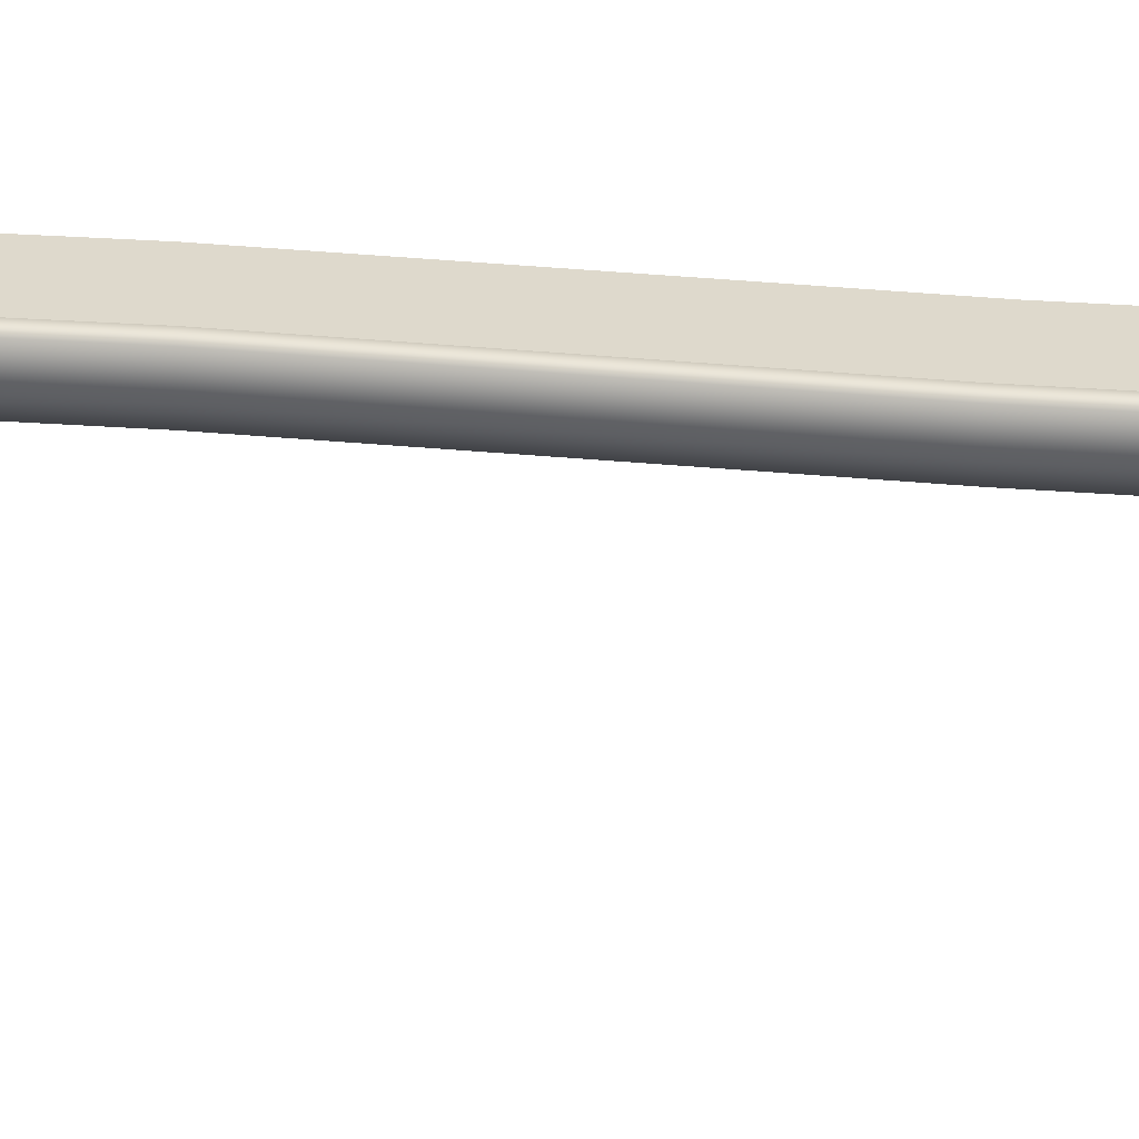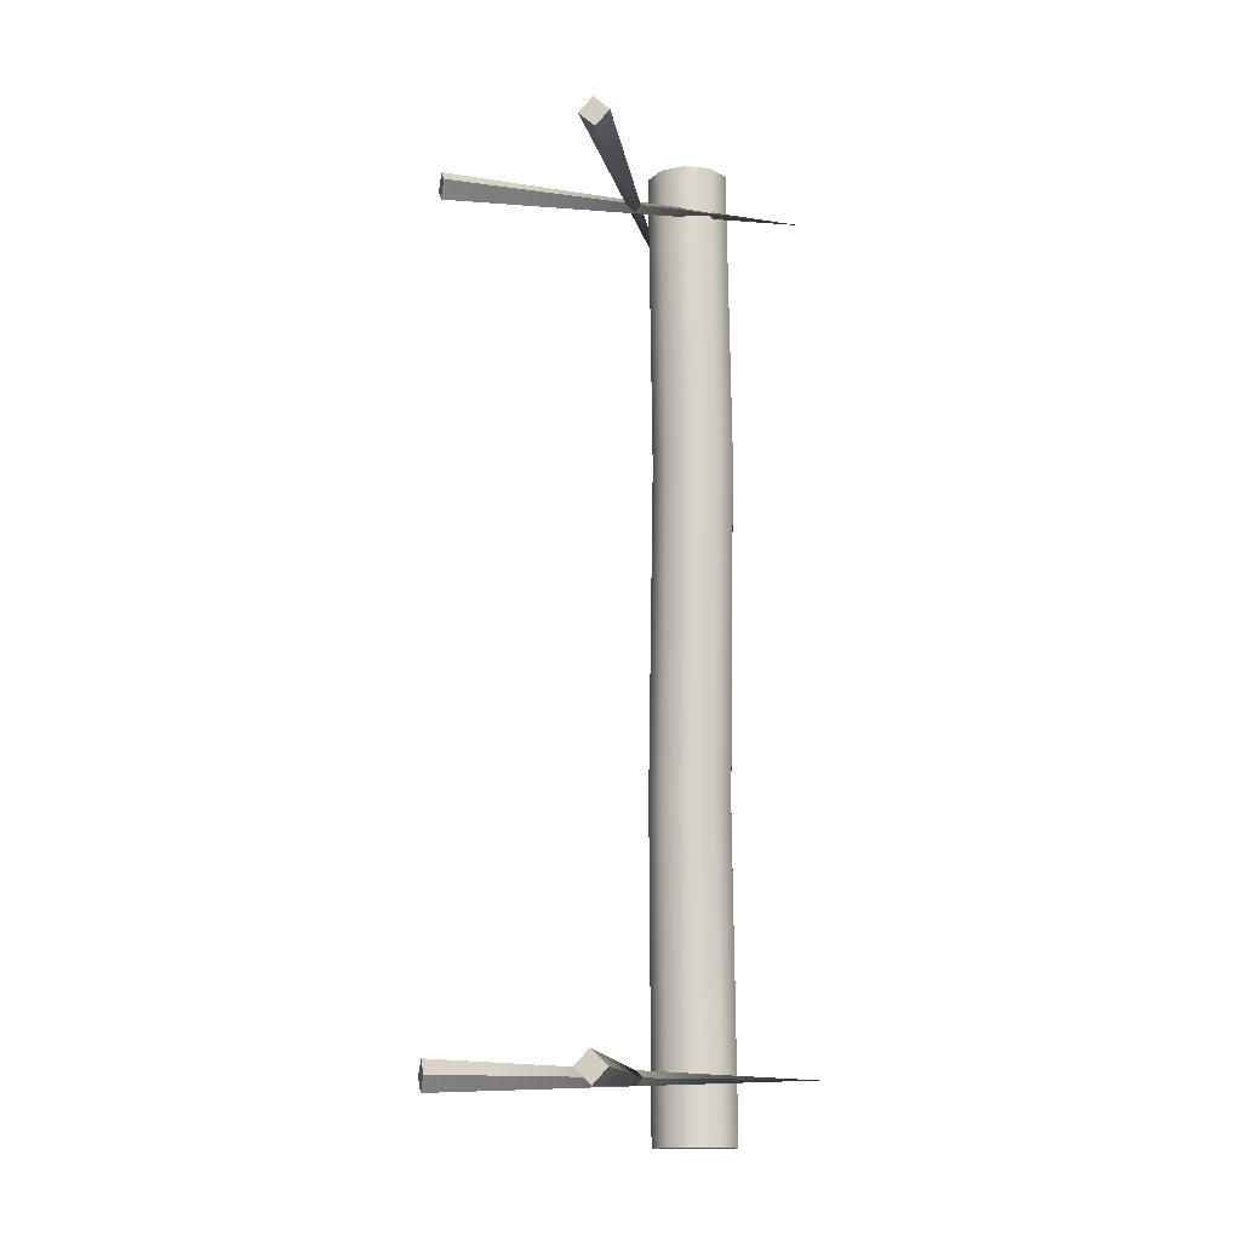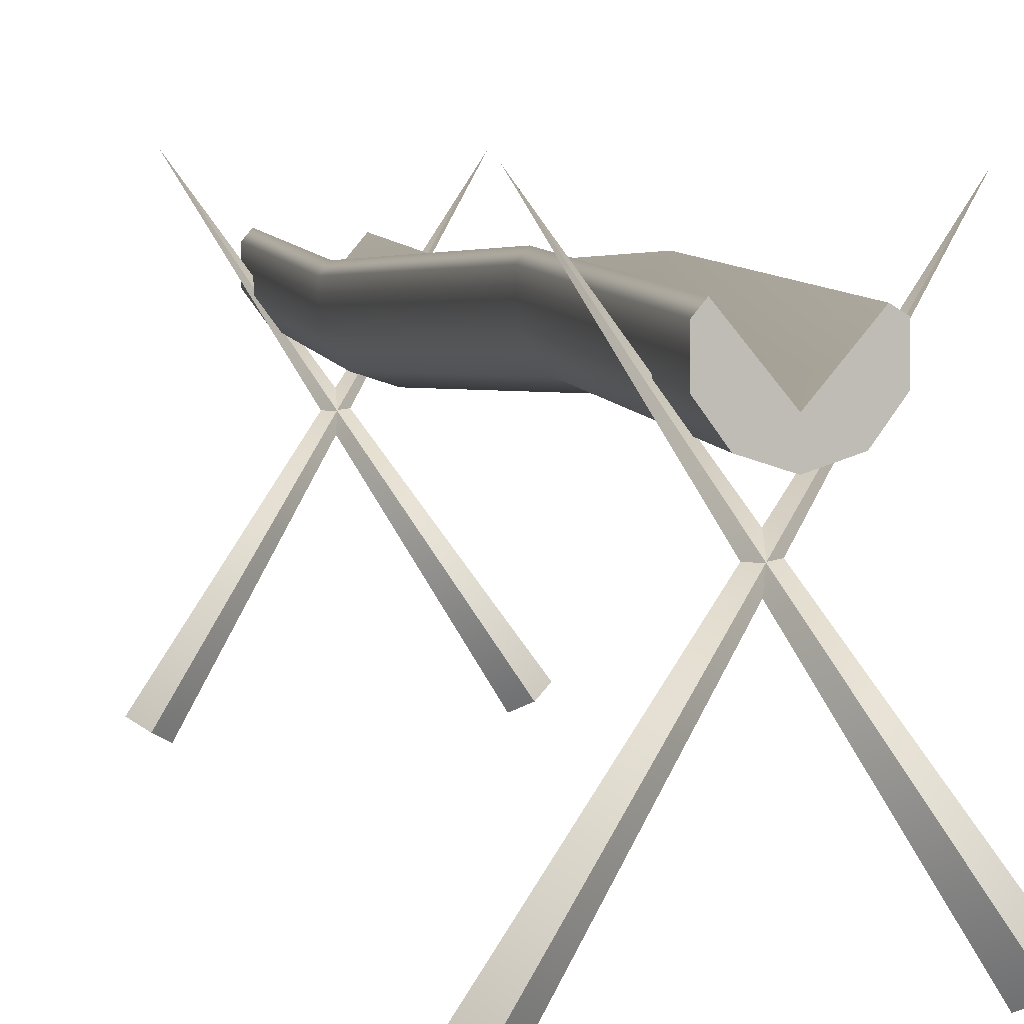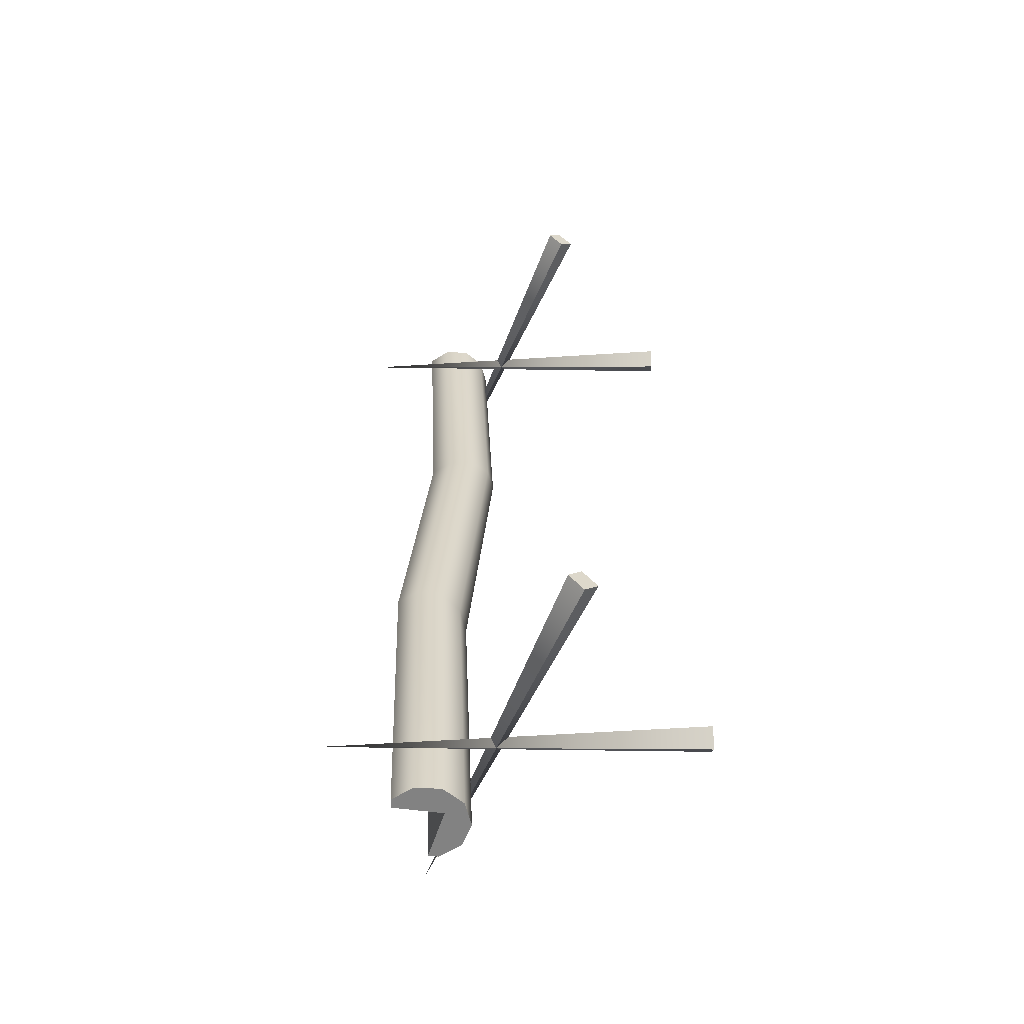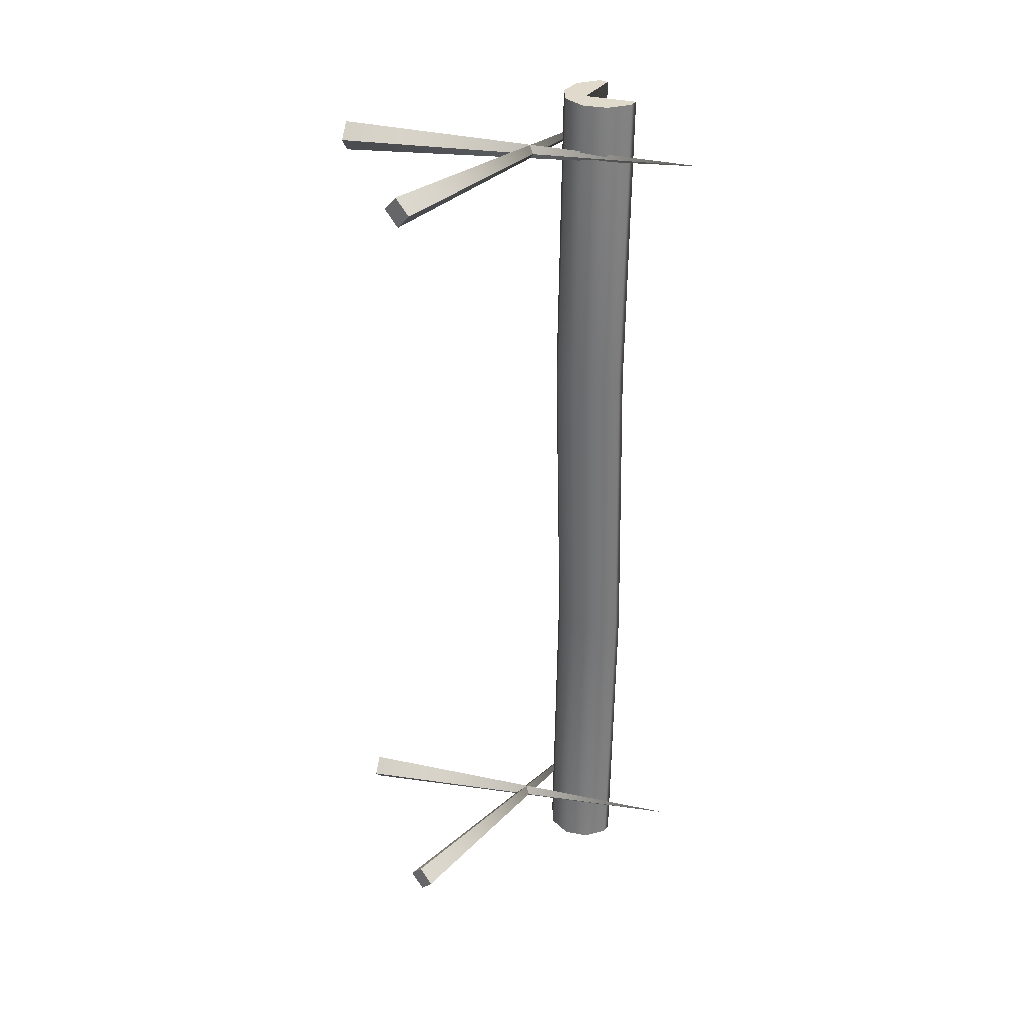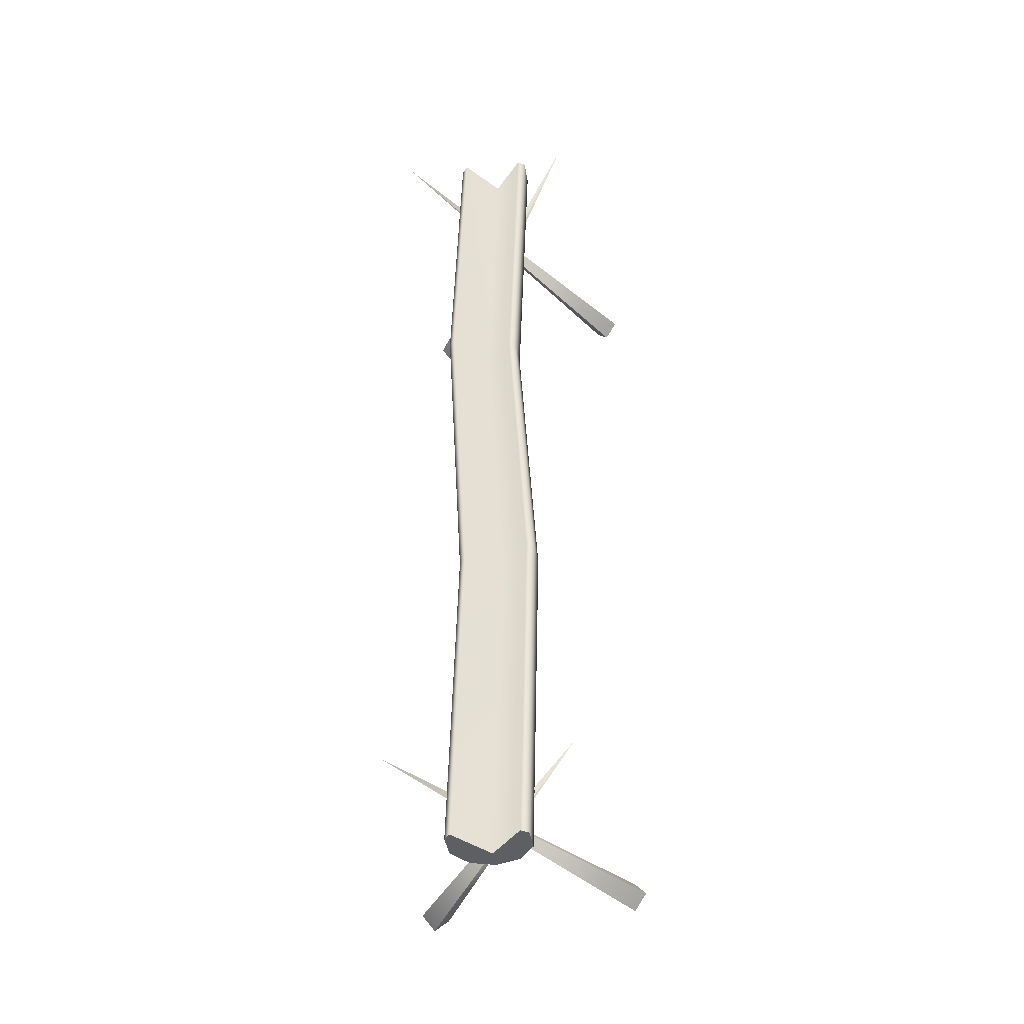
<metadata>
{"format":"obj","ext":"obj","renderer":"f3d","projection":"perspective","resolution":1024,"background":"white","views":[{"elev":31.8,"azim":-83.3,"up":"+Y"},{"elev":-14.7,"azim":41.9,"up":"+Z"},{"elev":5.1,"azim":167.3,"up":"+Y"},{"elev":-60.7,"azim":-57.6,"up":"+Z"},{"elev":32.4,"azim":69.7,"up":"+Z"},{"elev":-40.4,"azim":-170.9,"up":"+Z"}]}
</metadata>
<code>
v 0.265 2.625 -29.02
v -0.3258 3.128 -9.731
v 0.9675 2.126 10.18
v 0.265 2.625 28.73
v -1.204 3.102 -29.02
v -1.764 3.604 -9.426
v -0.4767 2.603 9.912
v -1.204 3.102 28.73
v -2.113 4.352 -29.02
v -2.643 4.853 -9.188
v -1.364 3.853 9.712
v -2.113 4.352 28.73
v -2.113 5.898 -29.02
v -2.627 6.396 -9.109
v -1.354 5.397 9.658
v -2.113 5.898 28.73
v -1.639 6.191 -29.02
v -2.159 6.689 -9.184
v -0.8862 5.69 9.731
v -1.639 6.191 28.73
v 0.265 3.929 -29.02
v -0.3128 4.43 -9.664
v 0.9754 3.43 10.14
v 0.265 3.929 28.73
v 2.256 6.365 -29.02
v 1.666 6.862 -9.919
v 2.951 5.864 10.4
v 2.256 6.365 28.73
v 2.643 5.898 -29.02
v 2.041 6.396 -10.02
v 3.329 5.397 10.48
v 2.643 5.898 28.73
v 2.643 4.352 -29.02
v 2.025 4.853 -10.1
v 3.32 3.853 10.54
v 2.643 4.352 28.73
v 1.734 3.102 -29.02
v 1.121 3.604 -9.987
v 2.418 2.603 10.42
v 1.734 3.102 28.73
v 0.3085 3.082 28.73
v 0.3085 3.082 -29.02
v -5.073 8.979 -25.4
v 6.334 -9.909 -26.29
v 5.523 -10.4 -25.41
v 6.249 -9.961 -24.5
v 7.06 -9.473 -25.39
v 5.839 9.062 -25.4
v -6.458 -9.259 -26.29
v -7.243 -8.73 -25.41
v -6.541 -9.203 -24.5
v -5.757 -9.732 -25.39
v -5.073 8.968 25.6
v 6.334 -9.92 24.71
v 5.523 -10.41 25.59
v 6.249 -9.971 26.5
v 7.06 -9.484 25.61
v 5.839 9.051 25.6
v -6.458 -9.27 24.71
v -7.243 -8.741 25.59
v -6.541 -9.214 26.5
v -5.757 -9.743 25.61
g Cylinder04
f 1 5 42
f 4 41 8
f 1 2 5
f 2 6 5
f 2 3 7
f 2 7 6
f 3 4 7
f 4 8 7
f 5 9 42
f 8 41 12
f 5 6 10
f 5 10 9
f 6 7 10
f 7 11 10
f 7 8 12
f 7 12 11
f 9 13 42
f 12 41 16
f 9 10 13
f 10 14 13
f 10 11 15
f 10 15 14
f 11 12 15
f 12 16 15
f 13 17 42
f 16 41 20
f 13 14 18
f 13 18 17
f 14 15 18
f 15 19 18
f 15 16 20
f 15 20 19
f 17 21 42
f 20 41 24
f 17 18 21
f 18 22 21
f 18 19 23
f 18 23 22
f 19 20 23
f 20 24 23
f 21 25 42
f 24 41 28
f 21 22 26
f 21 26 25
f 22 23 26
f 23 27 26
f 23 24 28
f 23 28 27
f 25 29 42
f 28 41 32
f 25 26 29
f 26 30 29
f 26 27 31
f 26 31 30
f 27 28 31
f 28 32 31
f 29 33 42
f 32 41 36
f 29 30 34
f 29 34 33
f 30 31 34
f 31 35 34
f 31 32 36
f 31 36 35
f 33 37 42
f 36 41 40
f 33 34 37
f 34 38 37
f 34 35 39
f 34 39 38
f 35 36 39
f 36 40 39
f 37 1 42
f 40 41 4
f 37 38 2
f 37 2 1
f 38 39 2
f 39 3 2
f 39 40 4
f 39 4 3
g Box01
f 44 45 43
f 45 46 43
f 46 47 43
f 47 44 43
f 44 47 45
f 47 46 45
g Duplicate01
f 49 50 48
f 50 51 48
f 51 52 48
f 52 49 48
f 49 52 50
f 52 51 50
g Duplicate02
f 54 55 53
f 55 56 53
f 56 57 53
f 57 54 53
f 54 57 55
f 57 56 55
f 59 60 58
f 60 61 58
f 61 62 58
f 62 59 58
f 59 62 60
f 62 61 60

</code>
